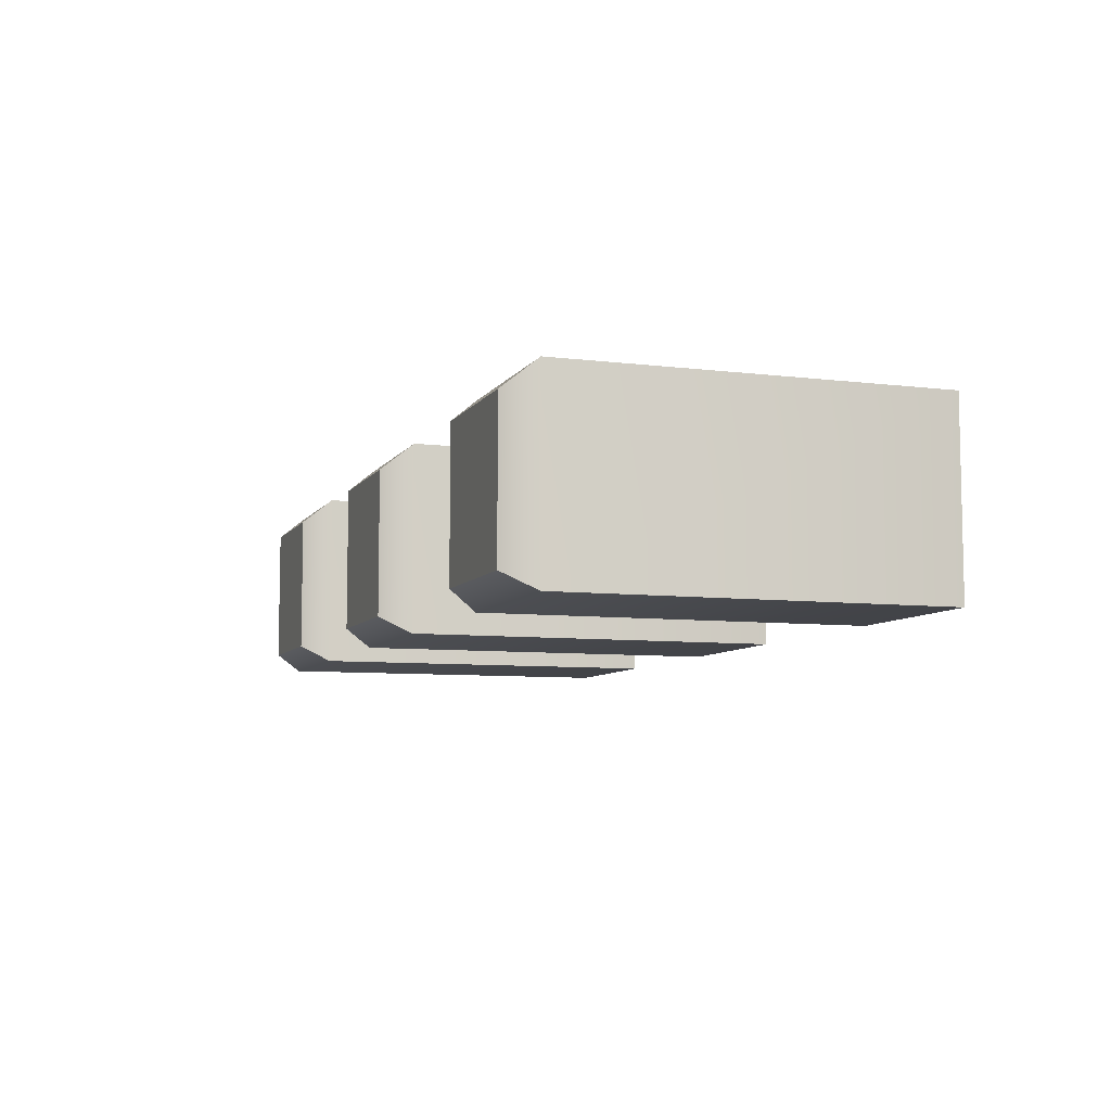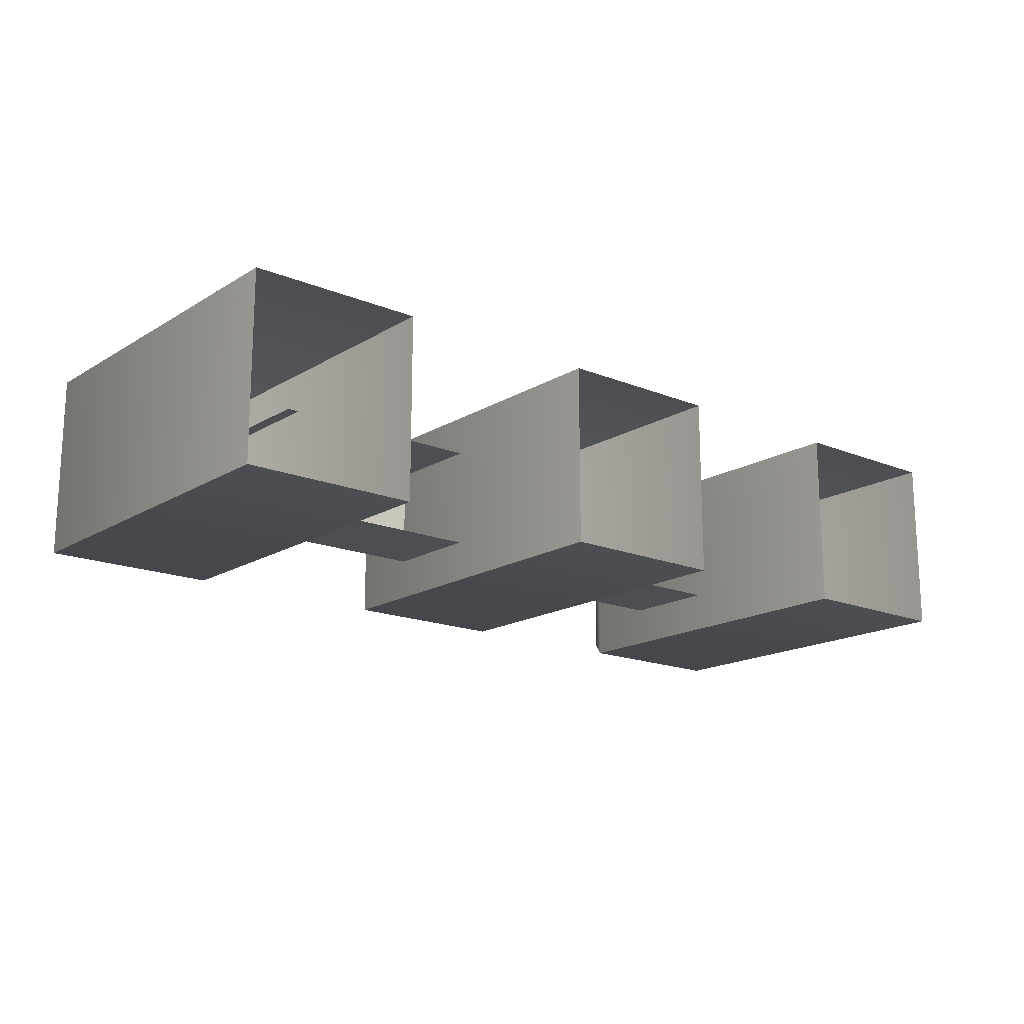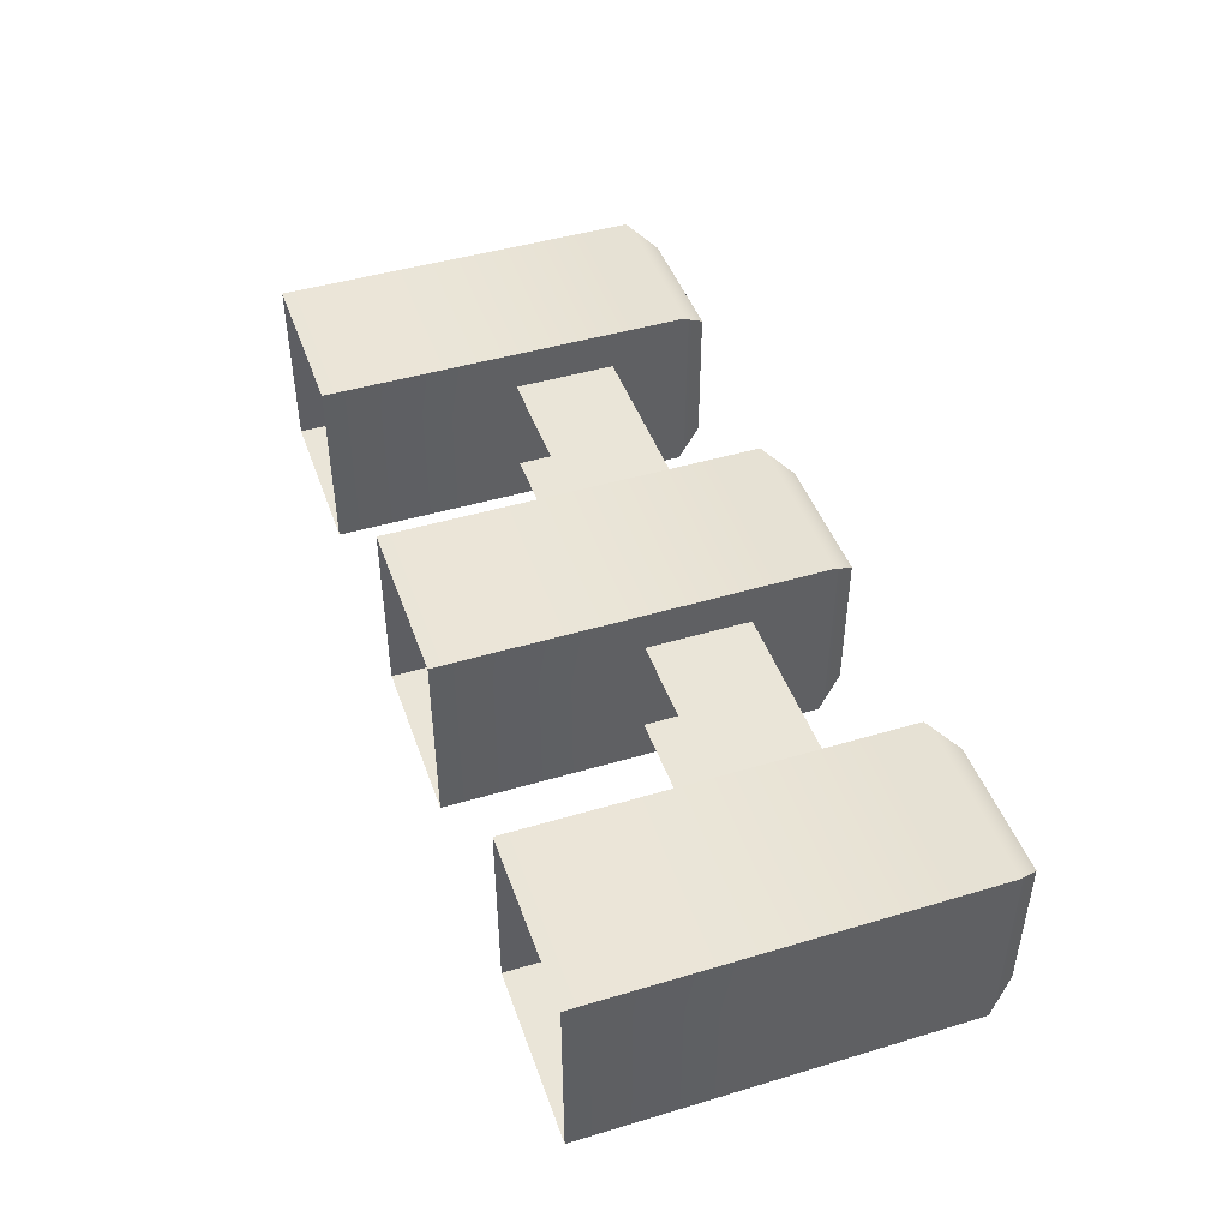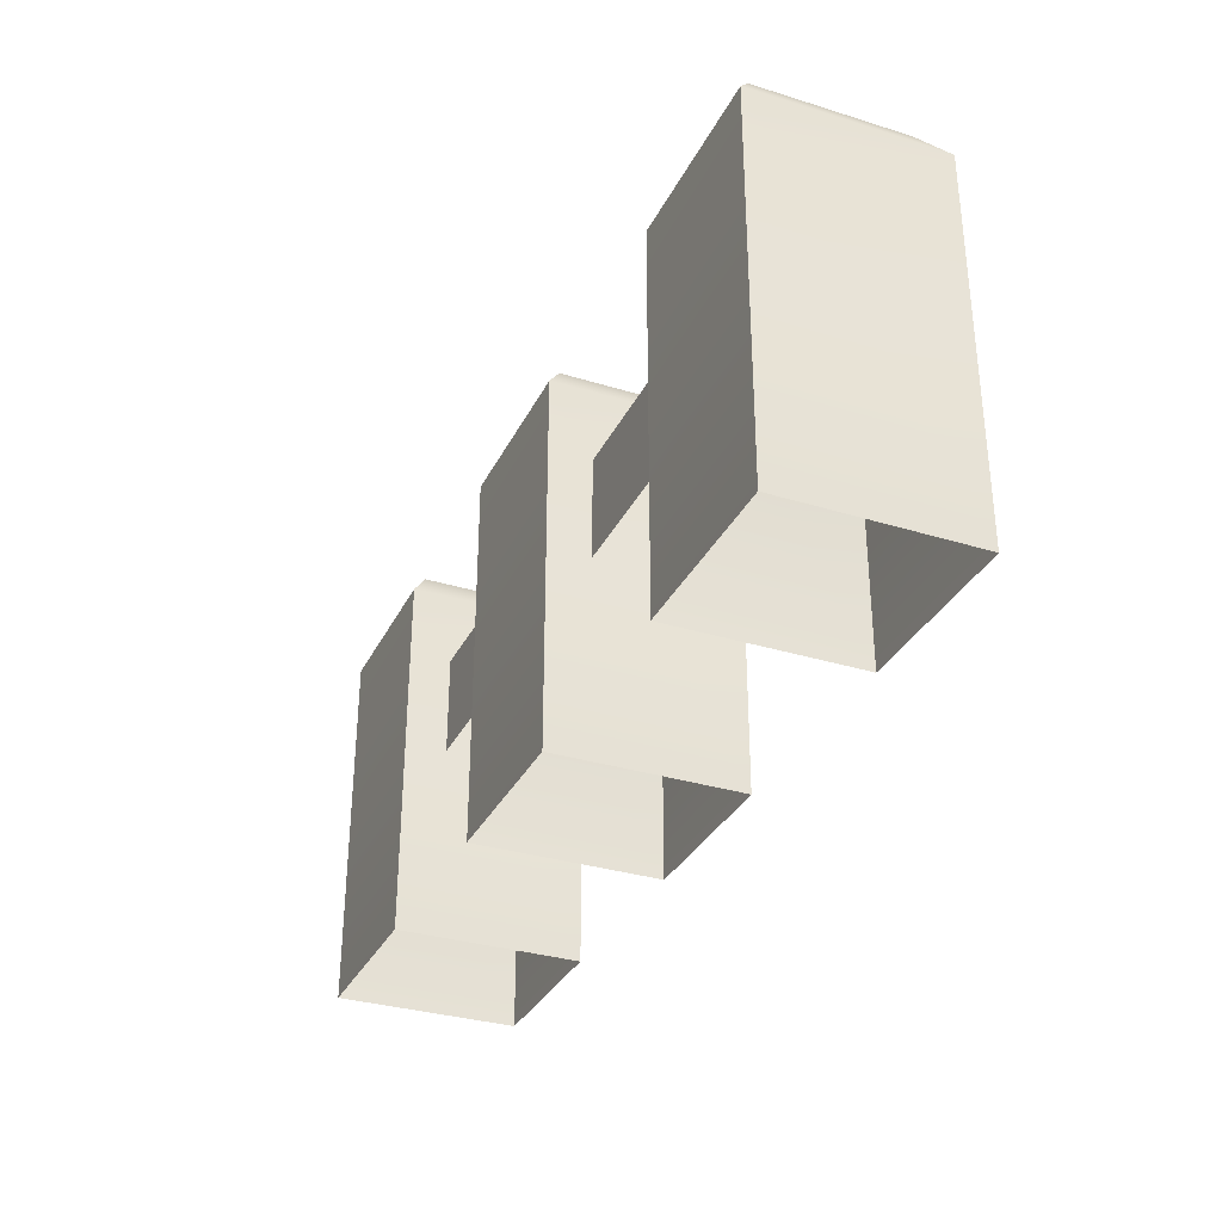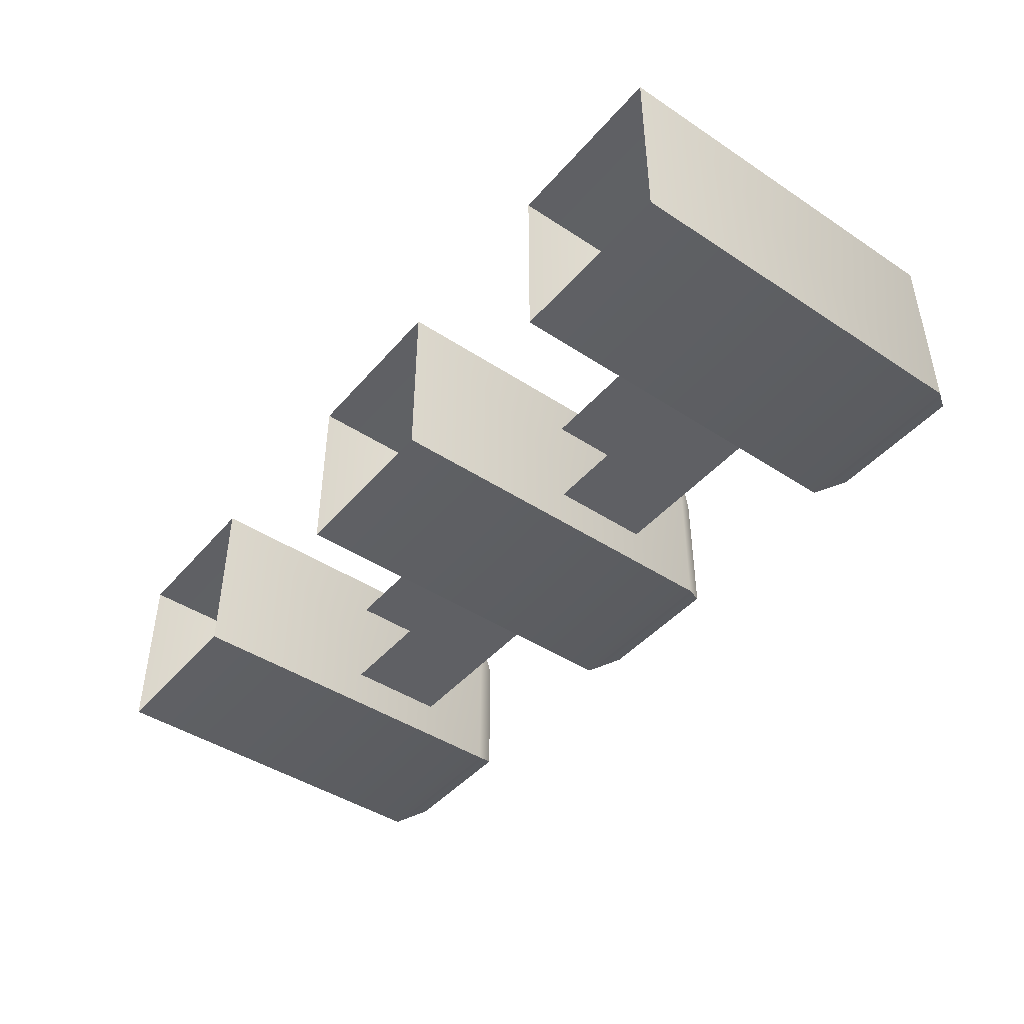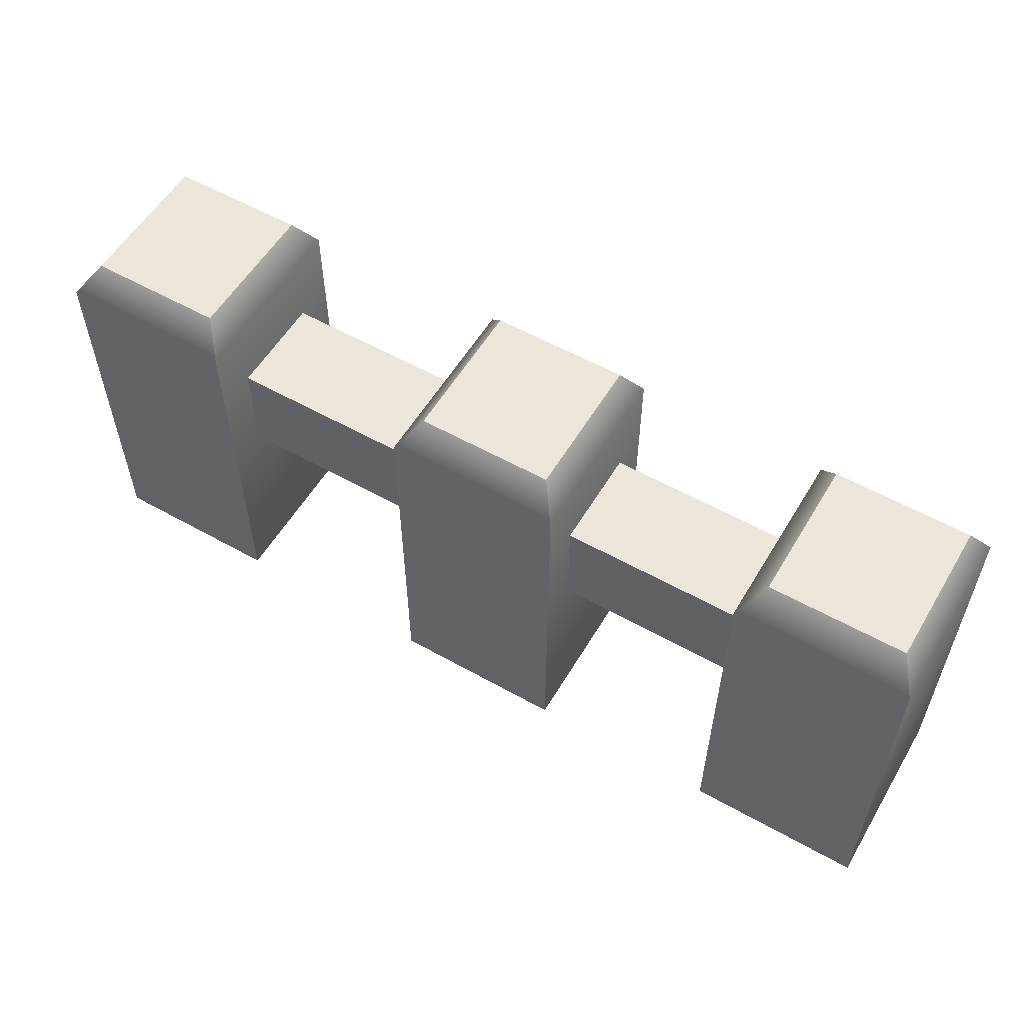
<metadata>
{"format":"obj","ext":"obj","renderer":"f3d","projection":"perspective","resolution":1024,"background":"white","views":[{"elev":-7.5,"azim":-109.1,"up":"+Z"},{"elev":-16.8,"azim":-39.6,"up":"+Z"},{"elev":45.3,"azim":71.0,"up":"+Z"},{"elev":-32.6,"azim":-113.2,"up":"+Y"},{"elev":-44.2,"azim":52.4,"up":"+Z"},{"elev":56.2,"azim":30.5,"up":"+Y"}]}
</metadata>
<code>
g wall_floor_fence
v -0.07848 0.688 -0.01434
v -0.05827 0.7171 0.003182
v -0.05827 0.7171 0.1481
v -0.07848 0.688 0.1722
v -0.07848 0.688 -0.01434
v 0.2905 0.688 -0.01434
v 0.3107 0.7171 0.003182
v 0.3107 0.7171 0.1481
v 0.2905 0.688 0.1722
v 0.2905 0.688 -0.01434
v -0.4663 0.688 -0.01434
v -0.4461 0.7171 0.003182
v -0.4461 0.7171 0.1481
v -0.4663 0.688 0.1722
v -0.4663 0.688 -0.01434
v 0.07776 0.7171 0.003182
v 0.07776 0.7171 0.1481
v -0.05827 0.7171 0.003182
v -0.05827 0.7171 0.1481
v -0.07848 0.688 -0.01434
v -0.07848 0.688 0.1722
v -0.07848 0.3117 0.1718
v -0.07848 0.3117 -0.01434
v -0.07848 0.688 0.1722
v 0.09681 0.688 0.1722
v -0.07848 0.3117 0.1718
v 0.09681 0.3117 0.1718
v 0.09681 0.688 -0.01434
v 0.09681 0.3117 -0.01434
v 0.09681 0.3117 0.1718
v 0.09681 0.688 0.1722
v -0.07848 0.688 0.1722
v -0.05827 0.7171 0.1481
v 0.09681 0.688 0.1722
v 0.07776 0.7171 0.1481
v 0.09681 0.688 0.1722
v 0.07776 0.7171 0.1481
v 0.09681 0.688 -0.01434
v 0.07776 0.7171 0.003182
v 0.09681 0.688 -0.01434
v 0.07776 0.7171 0.003182
v -0.05827 0.7171 0.003182
v -0.07848 0.688 -0.01434
v -0.3034 0.6126 0.1306
v -0.07067 0.6126 0.1306
v -0.07067 0.5098 0.1306
v -0.3034 0.5098 0.1306
v -0.3034 0.6126 0.02792
v -0.07067 0.6126 0.02792
v -0.07067 0.6126 0.1306
v -0.3034 0.6126 0.1306
v 0.09681 0.688 -0.01434
v -0.07848 0.688 -0.01434
v 0.09681 0.3117 -0.01434
v -0.07848 0.3117 -0.01434
v -0.3034 0.6126 0.02792
v -0.07067 0.5098 0.02792
v -0.07067 0.6126 0.02792
v -0.3034 0.5098 0.02792
v 0.08867 0.6126 0.1306
v 0.3249 0.6126 0.1306
v 0.3249 0.5098 0.1306
v 0.08867 0.5098 0.1306
v 0.08867 0.6126 0.02792
v 0.3249 0.6126 0.02792
v 0.3249 0.6126 0.1306
v 0.08867 0.6126 0.1306
v 0.08867 0.6126 0.02792
v 0.3249 0.5098 0.02792
v 0.3249 0.6126 0.02792
v 0.08867 0.5098 0.02792
v 0.4467 0.7171 0.003182
v 0.4467 0.7171 0.1481
v 0.3107 0.7171 0.003182
v 0.3107 0.7171 0.1481
v 0.2905 0.688 -0.01434
v 0.2905 0.688 0.1722
v 0.2905 0.3117 0.1718
v 0.2905 0.3117 -0.01434
v 0.2905 0.688 0.1722
v 0.4658 0.688 0.1722
v 0.2905 0.3117 0.1718
v 0.4658 0.3117 0.1718
v 0.4658 0.688 -0.01434
v 0.4658 0.3117 -0.01434
v 0.4658 0.3117 0.1718
v 0.4658 0.688 0.1722
v 0.2905 0.688 0.1722
v 0.3107 0.7171 0.1481
v 0.4658 0.688 0.1722
v 0.4467 0.7171 0.1481
v 0.4658 0.688 0.1722
v 0.4467 0.7171 0.1481
v 0.4658 0.688 -0.01434
v 0.4467 0.7171 0.003182
v 0.4658 0.688 -0.01434
v 0.4467 0.7171 0.003182
v 0.3107 0.7171 0.003182
v 0.2905 0.688 -0.01434
v 0.4658 0.3117 -0.01434
v 0.4658 0.688 -0.01434
v 0.2905 0.688 -0.01434
v 0.2905 0.3117 -0.01434
v -0.3101 0.7171 0.003182
v -0.3101 0.7171 0.1481
v -0.4461 0.7171 0.003182
v -0.4461 0.7171 0.1481
v -0.4663 0.688 -0.01434
v -0.4663 0.688 0.1722
v -0.4663 0.3117 0.1718
v -0.4663 0.3117 -0.01434
v -0.4663 0.688 0.1722
v -0.291 0.688 0.1722
v -0.4663 0.3117 0.1718
v -0.291 0.3117 0.1718
v -0.291 0.688 -0.01434
v -0.291 0.3117 -0.01434
v -0.291 0.3117 0.1718
v -0.291 0.688 0.1722
v -0.4663 0.688 0.1722
v -0.4461 0.7171 0.1481
v -0.291 0.688 0.1722
v -0.3101 0.7171 0.1481
v -0.291 0.688 0.1722
v -0.3101 0.7171 0.1481
v -0.291 0.688 -0.01434
v -0.3101 0.7171 0.003182
v -0.291 0.688 -0.01434
v -0.3101 0.7171 0.003182
v -0.4461 0.7171 0.003182
v -0.4663 0.688 -0.01434
v -0.291 0.3117 -0.01434
v -0.291 0.688 -0.01434
v -0.4663 0.688 -0.01434
v -0.4663 0.3117 -0.01434
g wall_floor_fence_0
f 3 2 1
f 5 4 3
f 8 7 6
f 10 9 8
f 13 12 11
f 15 14 13
f 18 17 16
f 19 17 18
f 22 21 20
f 20 23 22
f 26 25 24
f 26 27 25
f 30 29 28
f 28 31 30
f 34 33 32
f 34 35 33
f 38 37 36
f 38 39 37
f 42 41 40
f 40 43 42
f 46 45 44
f 44 47 46
f 50 49 48
f 48 51 50
f 54 53 52
f 54 55 53
f 58 57 56
f 57 59 56
f 62 61 60
f 60 63 62
f 66 65 64
f 64 67 66
f 70 69 68
f 69 71 68
f 74 73 72
f 75 73 74
f 78 77 76
f 76 79 78
f 82 81 80
f 82 83 81
f 86 85 84
f 84 87 86
f 90 89 88
f 90 91 89
f 94 93 92
f 94 95 93
f 98 97 96
f 96 99 98
f 102 101 100
f 100 103 102
f 106 105 104
f 107 105 106
f 110 109 108
f 108 111 110
f 114 113 112
f 114 115 113
f 118 117 116
f 116 119 118
f 122 121 120
f 122 123 121
f 126 125 124
f 126 127 125
f 130 129 128
f 128 131 130
f 134 133 132
f 132 135 134

</code>
